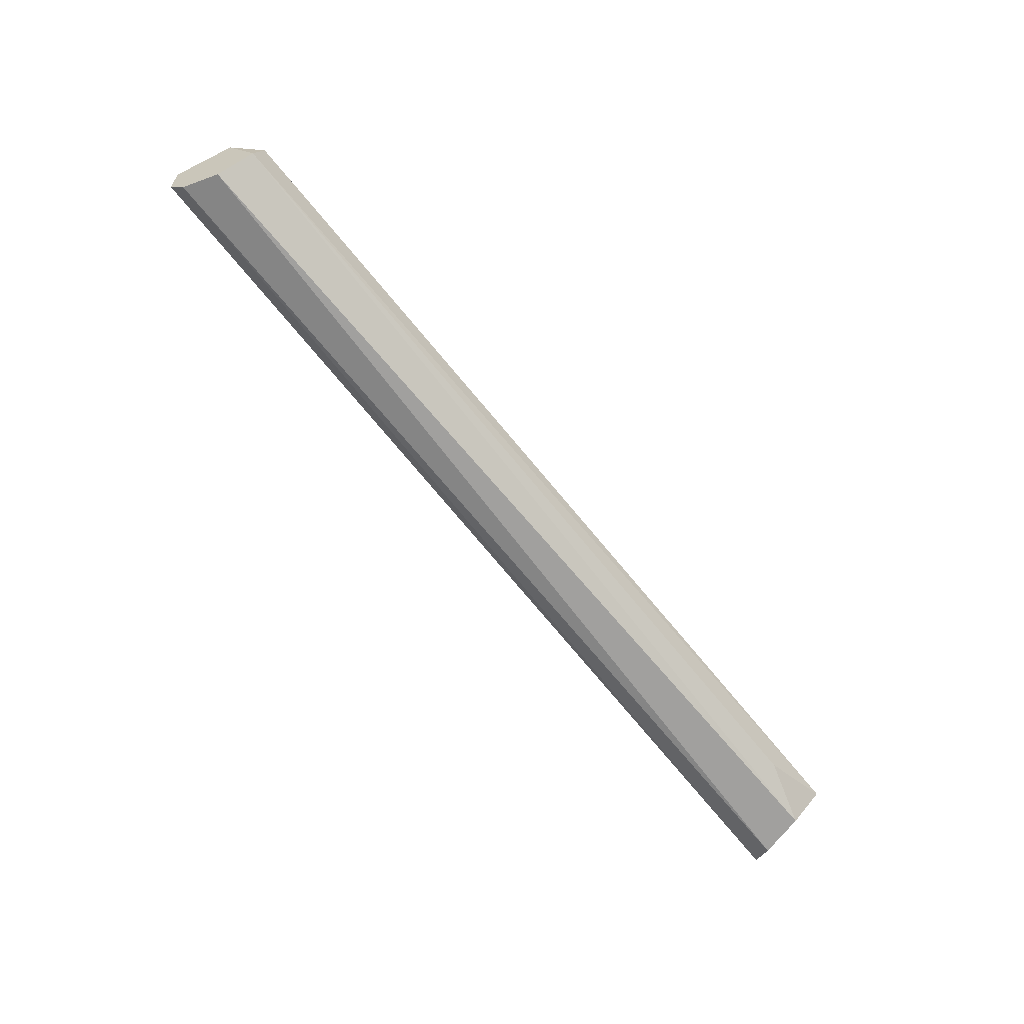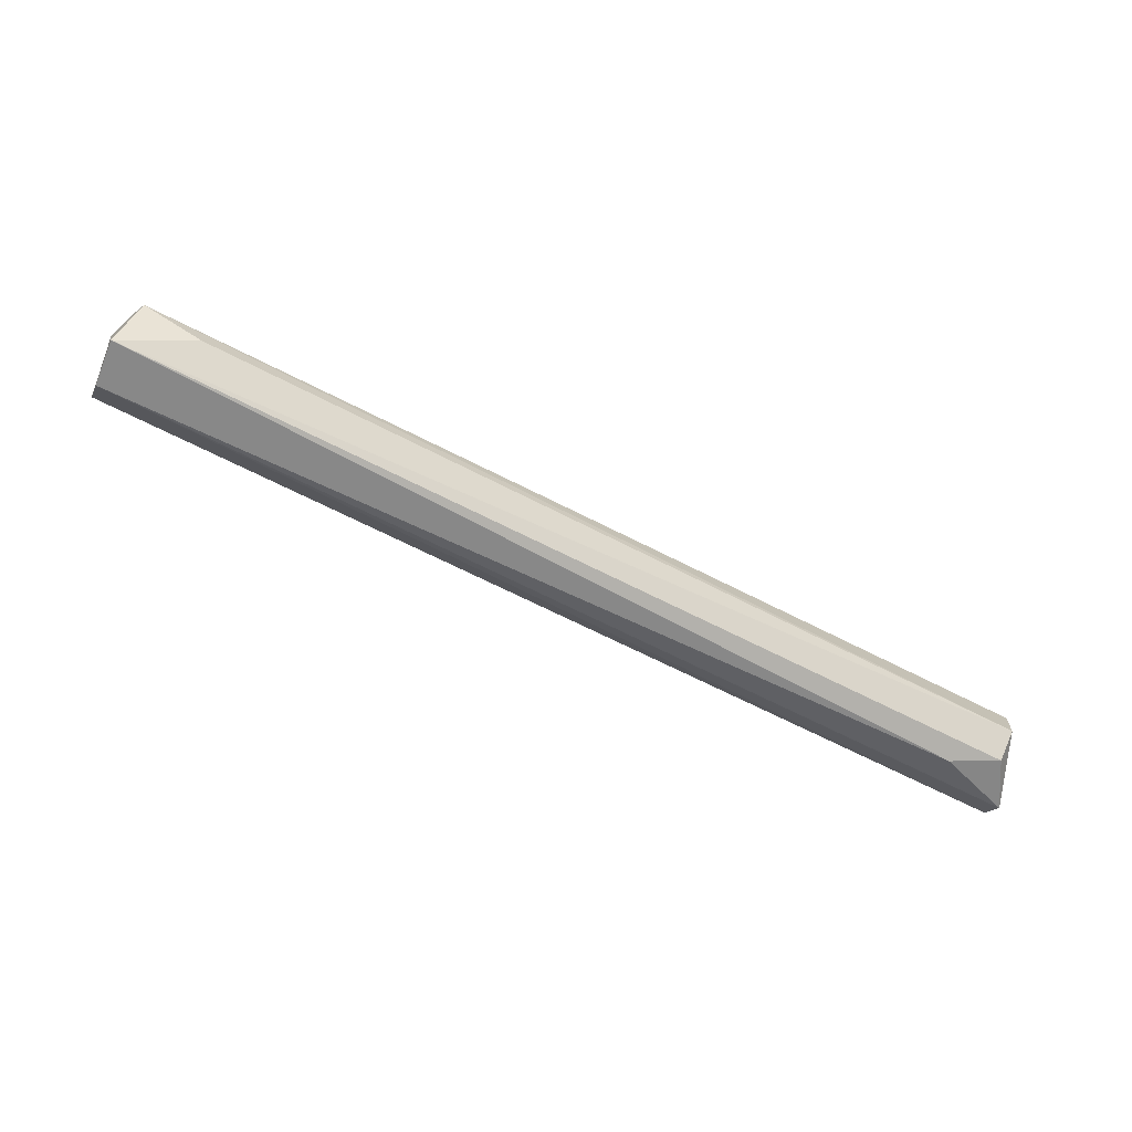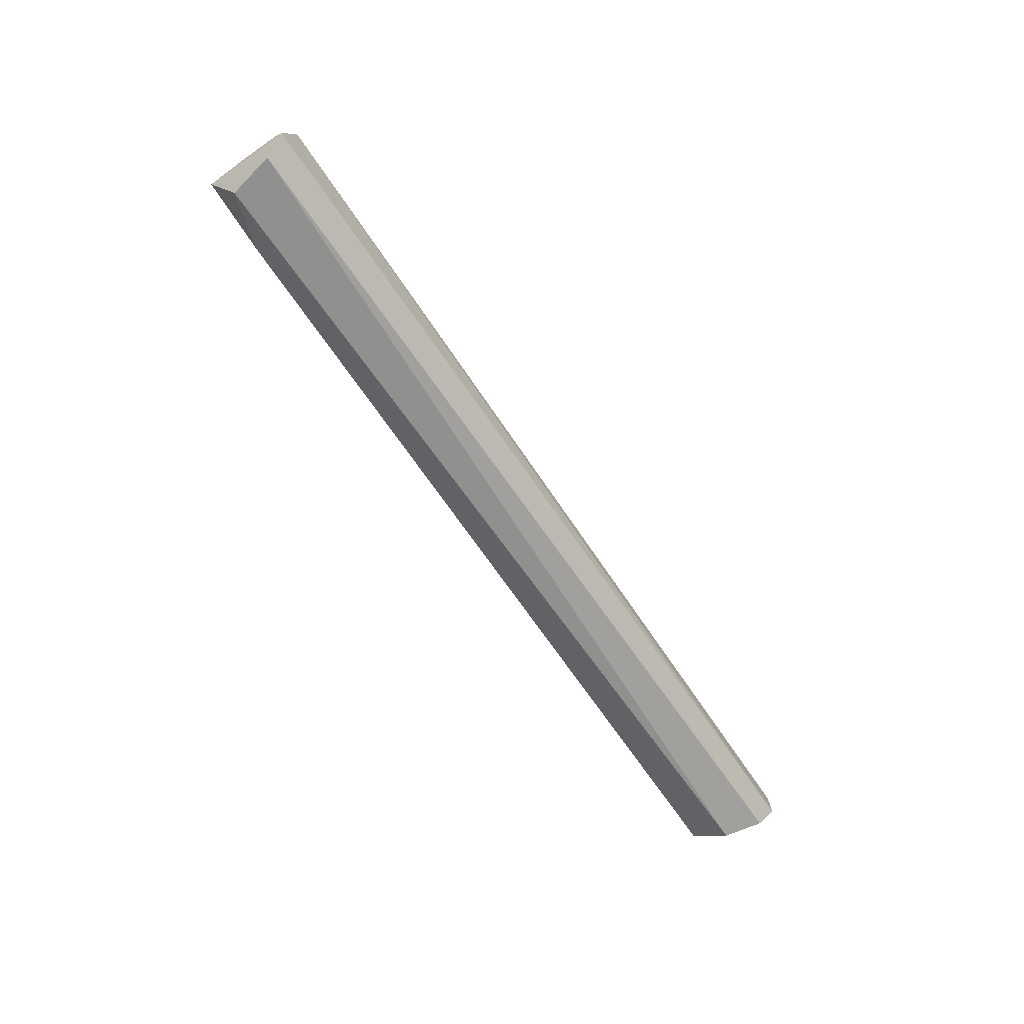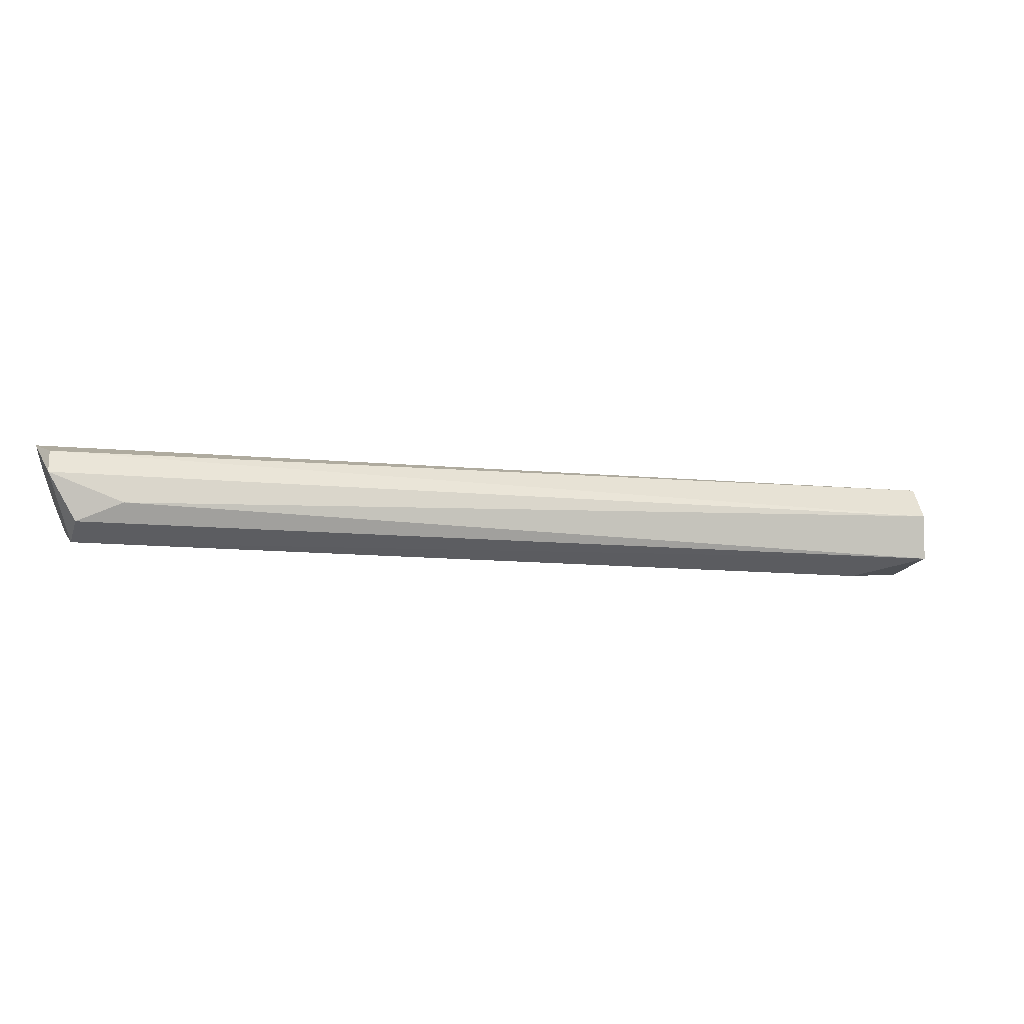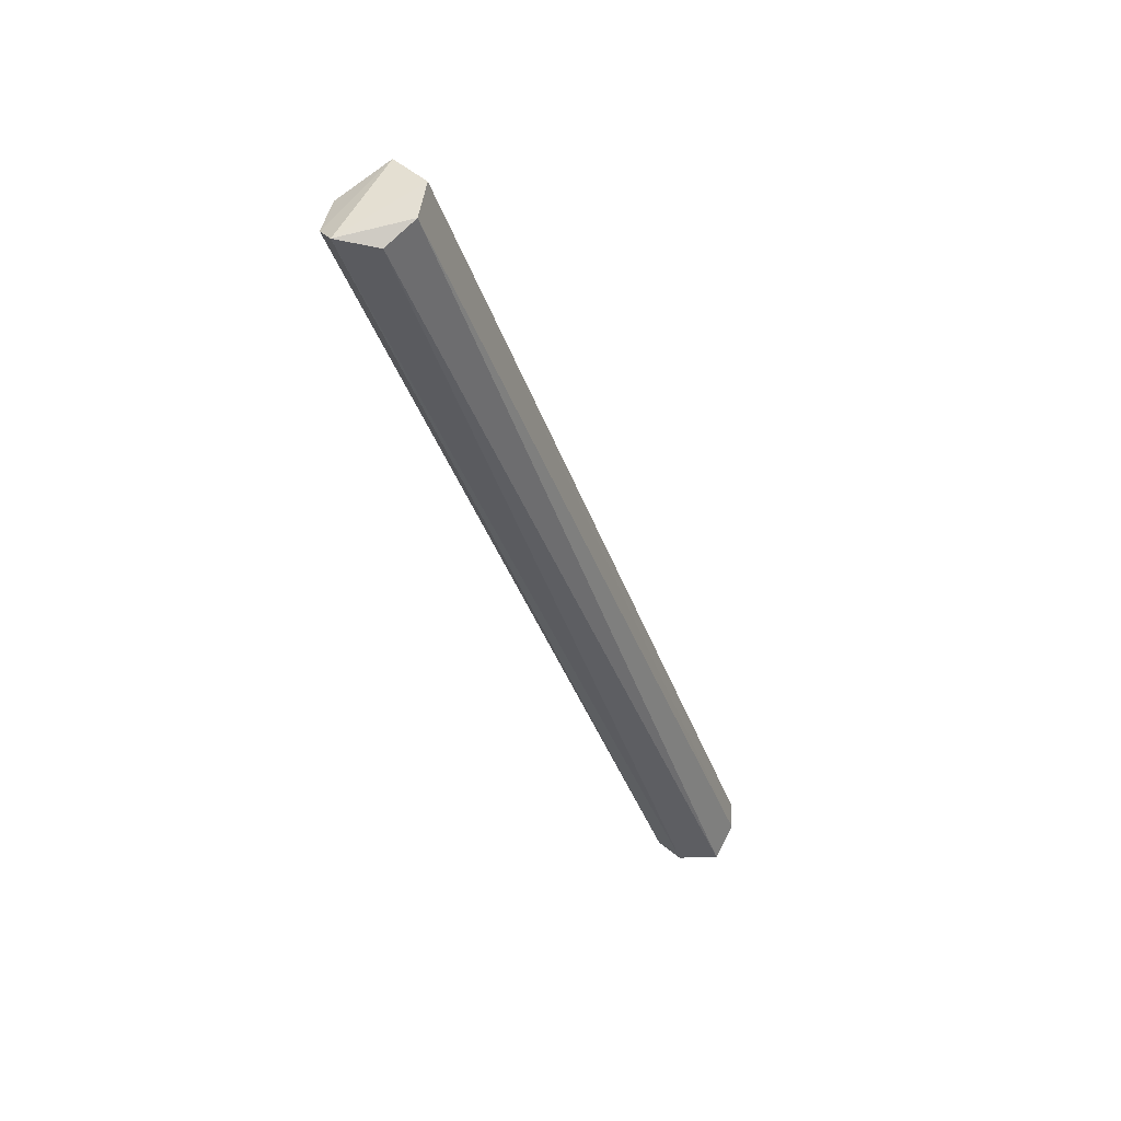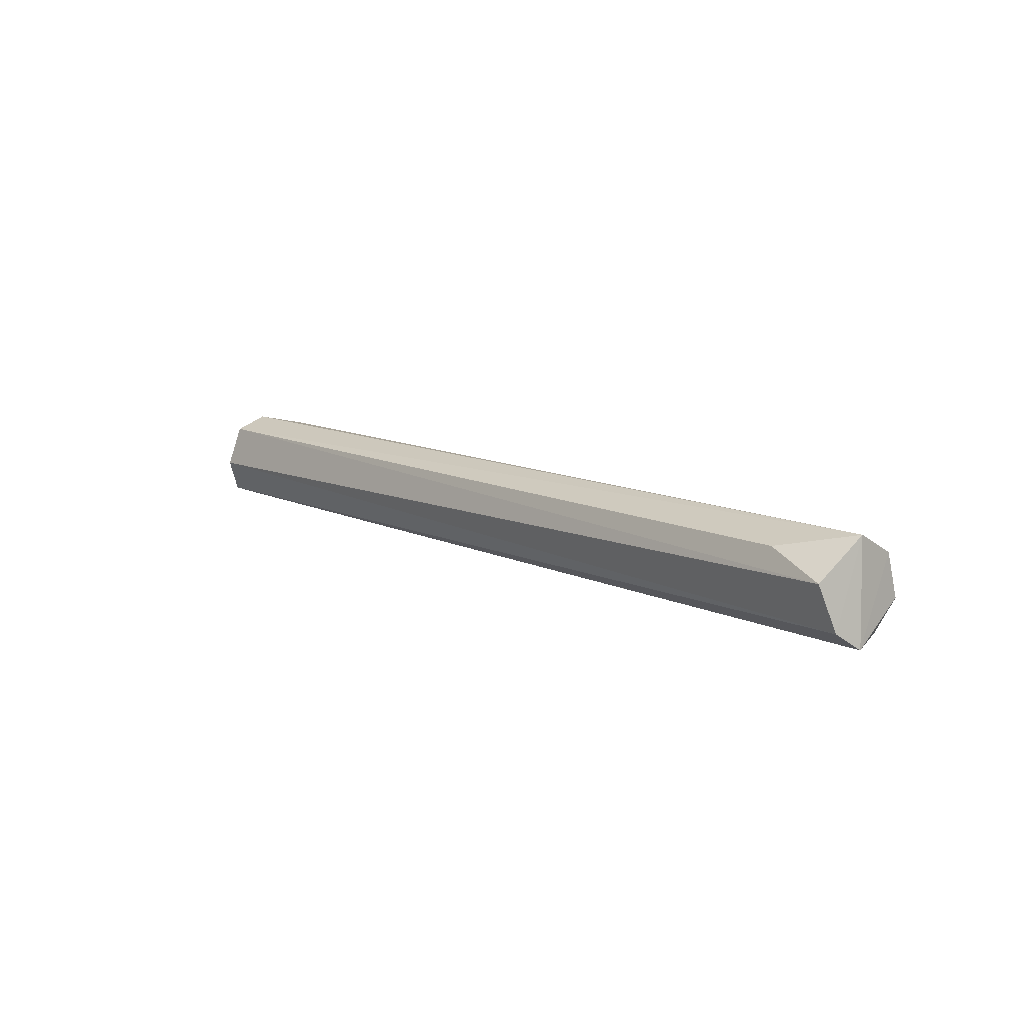
<metadata>
{"format":"obj","ext":"obj","renderer":"f3d","projection":"perspective","resolution":1024,"background":"white","views":[{"elev":-61.8,"azim":-66.4,"up":"+Y"},{"elev":71.0,"azim":-171.6,"up":"+Z"},{"elev":-76.9,"azim":106.1,"up":"+Y"},{"elev":48.1,"azim":-25.0,"up":"+Y"},{"elev":-21.5,"azim":96.7,"up":"+Z"},{"elev":34.5,"azim":34.0,"up":"+Z"}]}
</metadata>
<code>
o Shape_IndexedFaceSet.005_Shape_IndexedFaceSet.7910
v -0.2244 -0.009997 0.7966
v -0.4189 0.03696 0.7117
v -0.4189 0.04702 0.7117
v -0.2009 -0.004412 0.7799
v -0.4044 0.04478 0.7374
v -0.2031 0.003422 0.7955
v -0.4189 0.02914 0.7262
v -0.2042 -0.01782 0.7866
v -0.4189 0.03472 0.7352
v -0.2065 -0.004412 0.8034
v -0.4167 0.0515 0.7195
v -0.1998 0.002298 0.7855
v -0.1998 -0.01447 0.7821
v -0.4189 0.03136 0.7161
v -0.2098 -0.01671 0.7966
v -0.4189 0.0515 0.7262
v -0.4167 0.04255 0.7363
f 16 9 17
f 2 3 4
f 3 2 7
f 3 7 9
f 6 5 10
f 9 1 10
f 4 3 12
f 3 11 12
f 11 6 12
f 2 4 13
f 6 10 13
f 10 8 13
f 4 12 13
f 12 6 13
f 7 2 14
f 8 7 14
f 2 13 14
f 13 8 14
f 7 8 15
f 1 9 15
f 9 7 15
f 8 10 15
f 10 1 15
f 5 6 16
f 3 9 16
f 11 3 16
f 6 11 16
f 10 5 17
f 9 10 17
f 5 16 17

</code>
